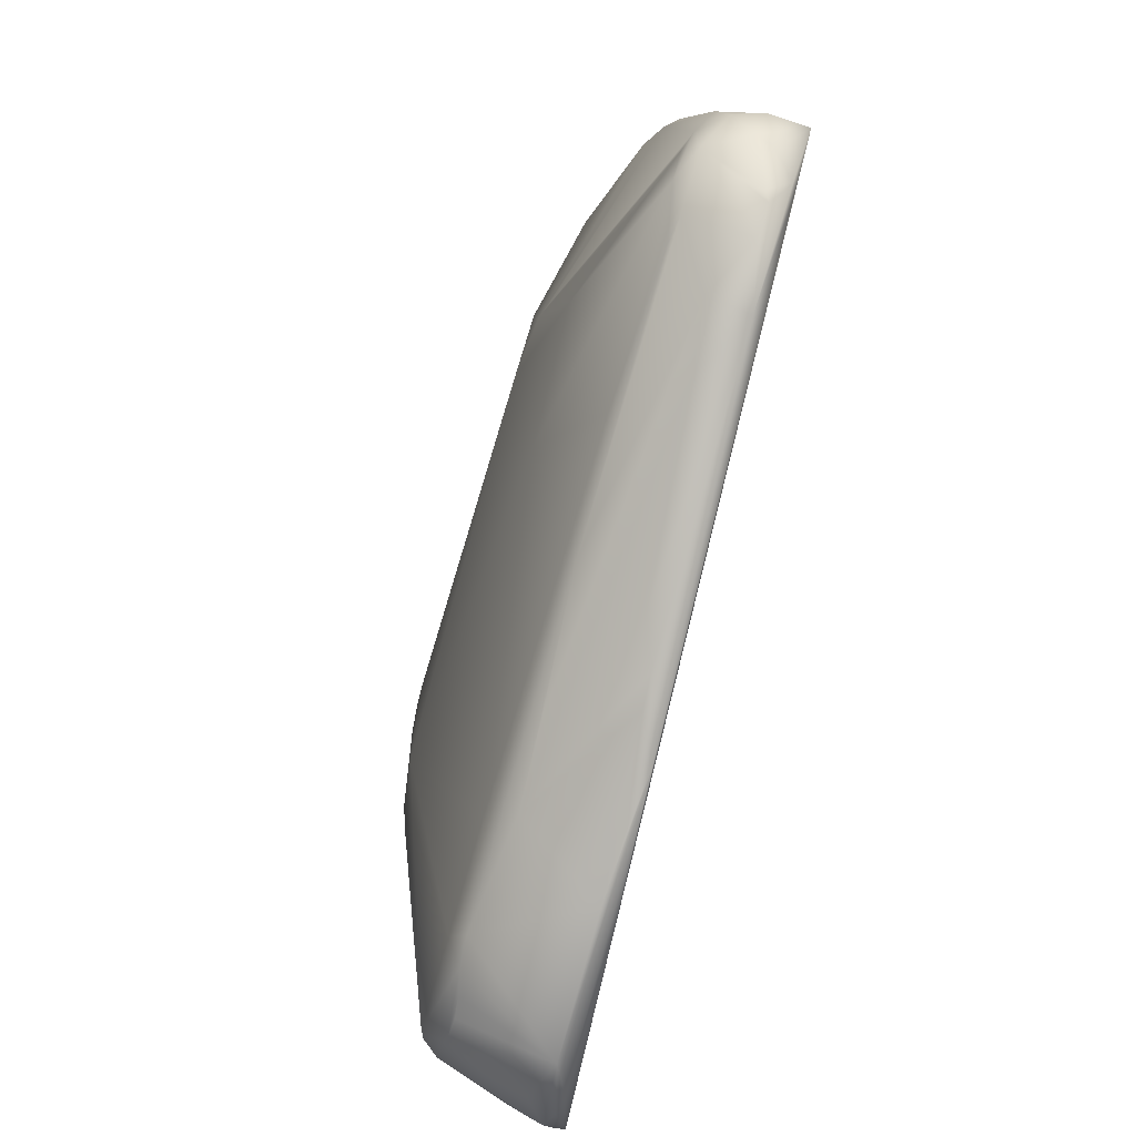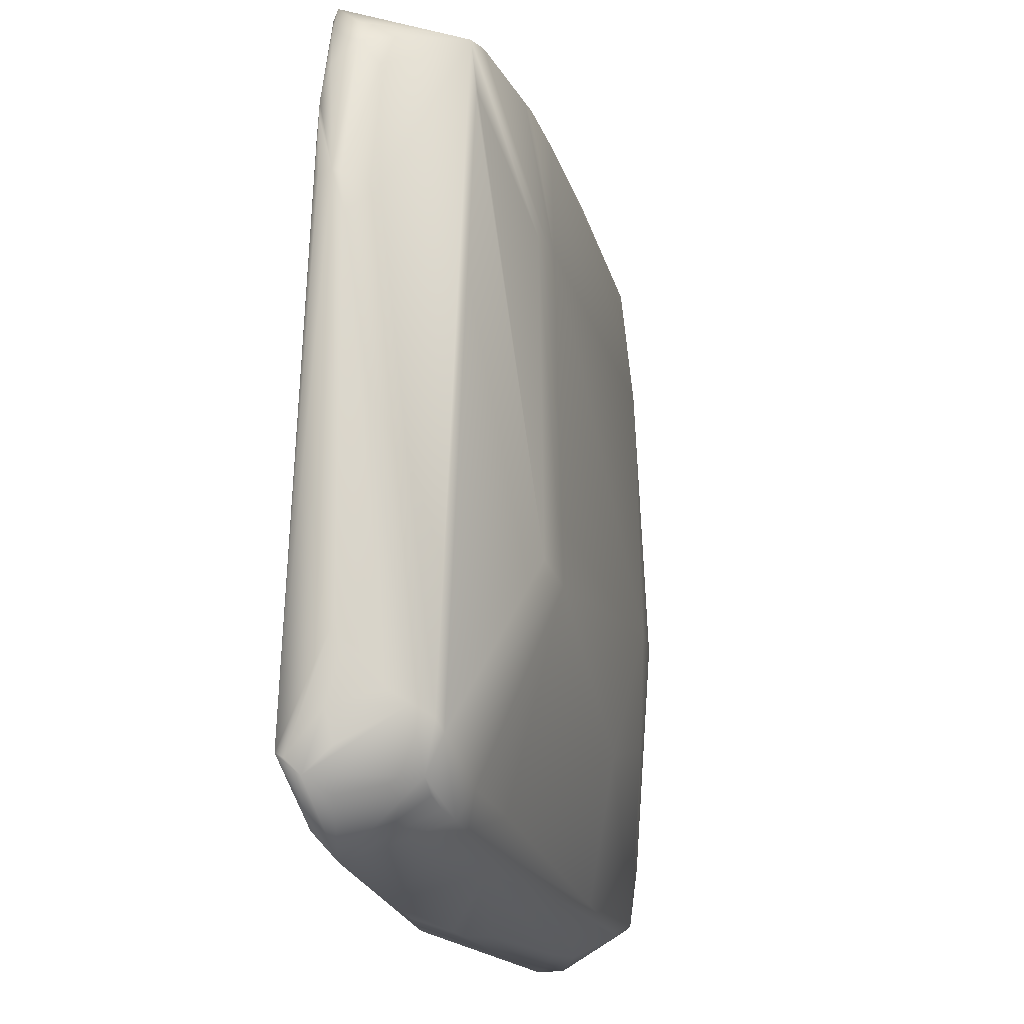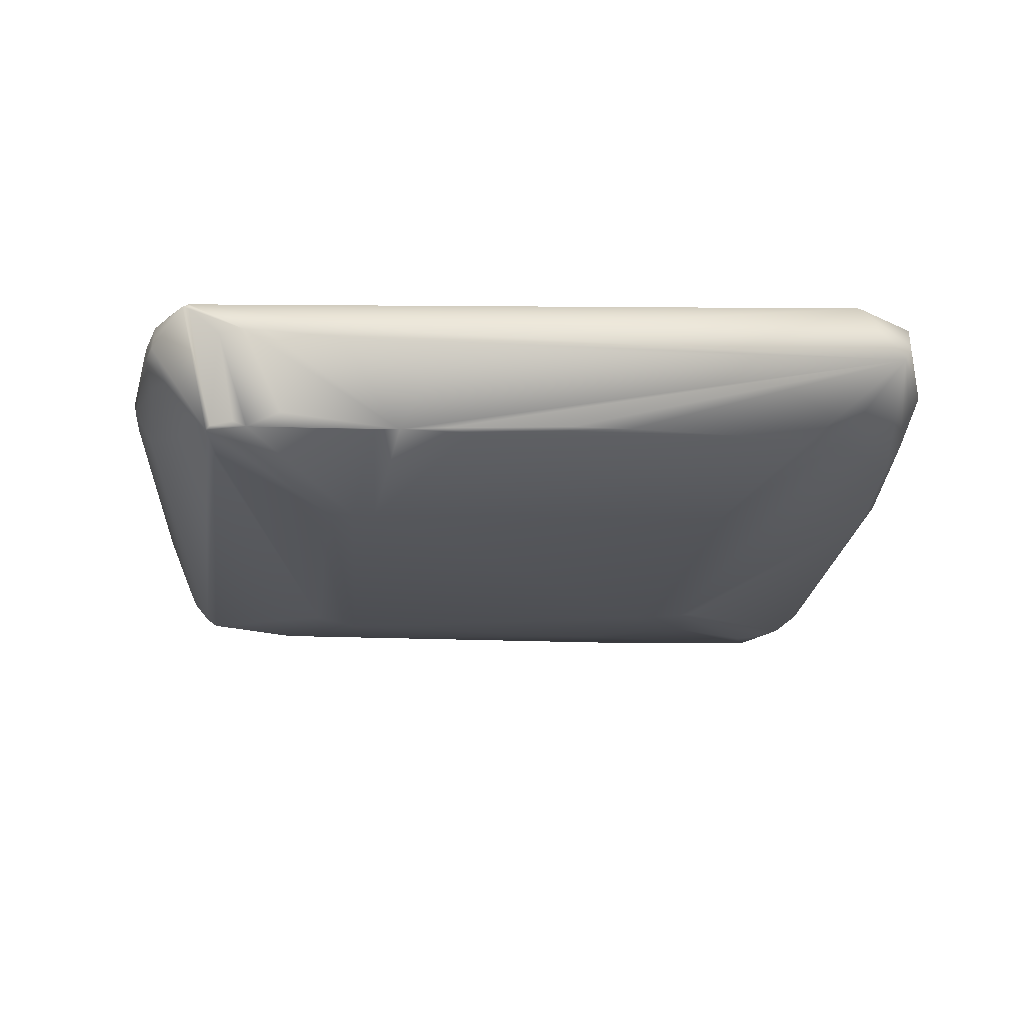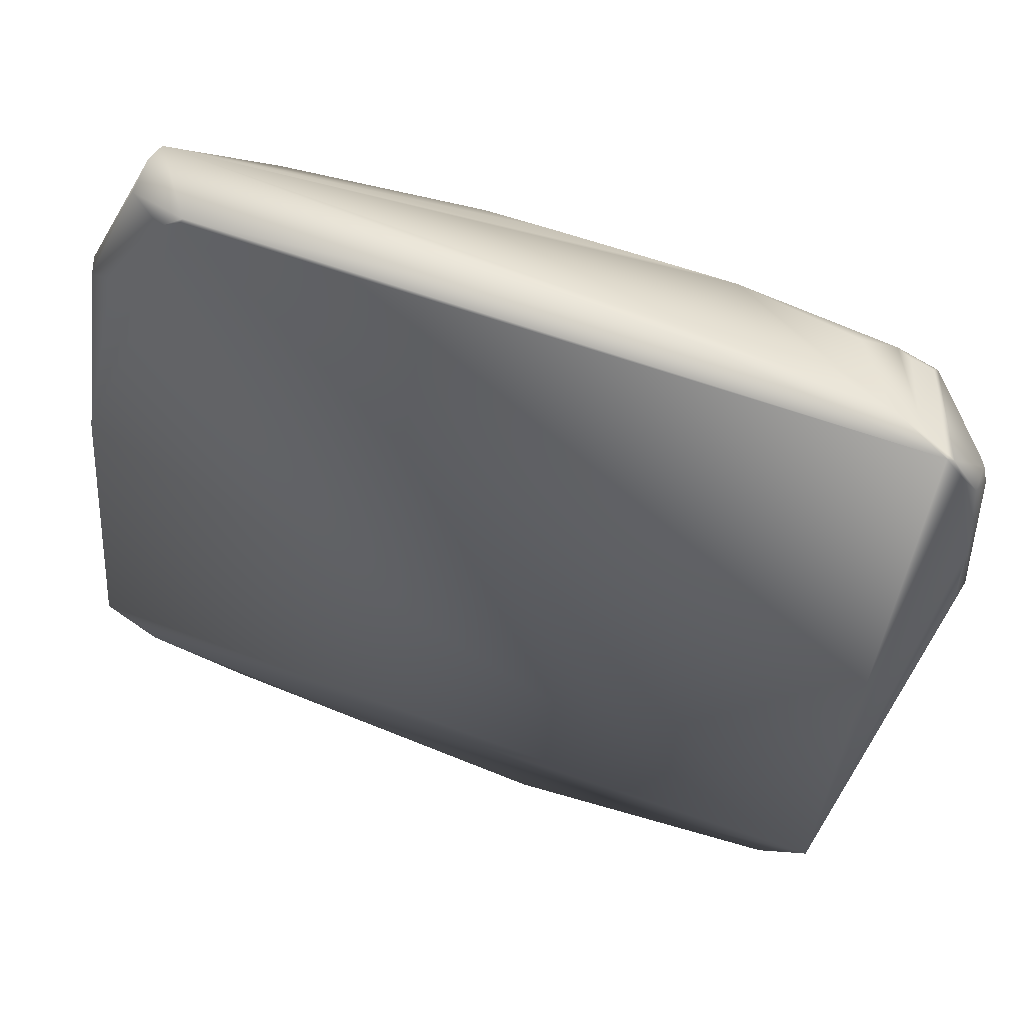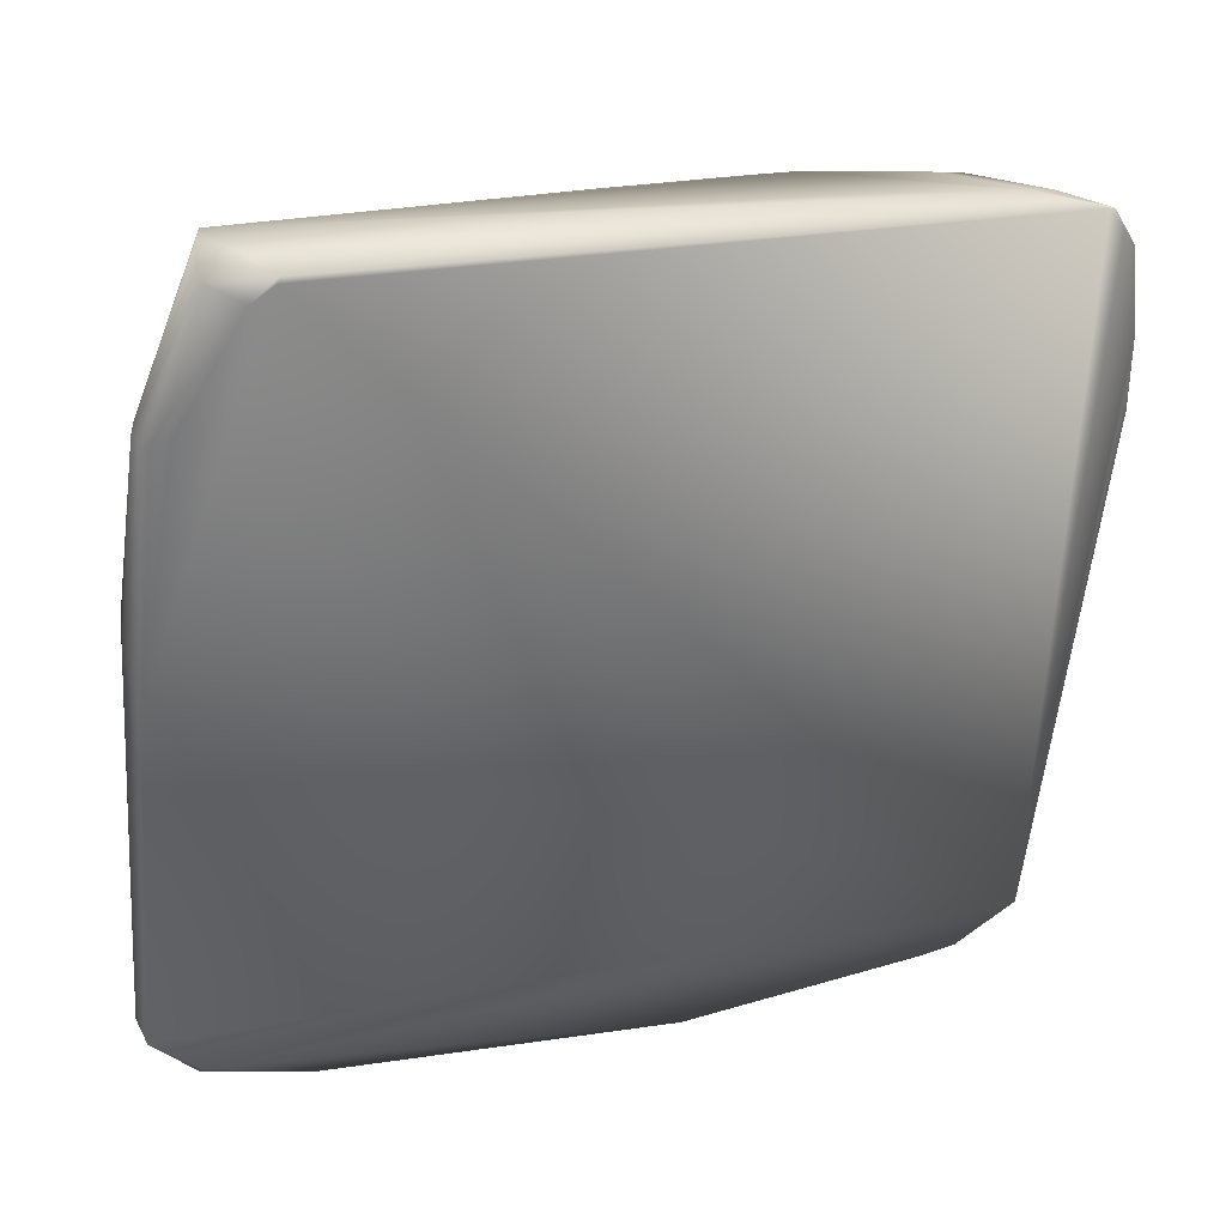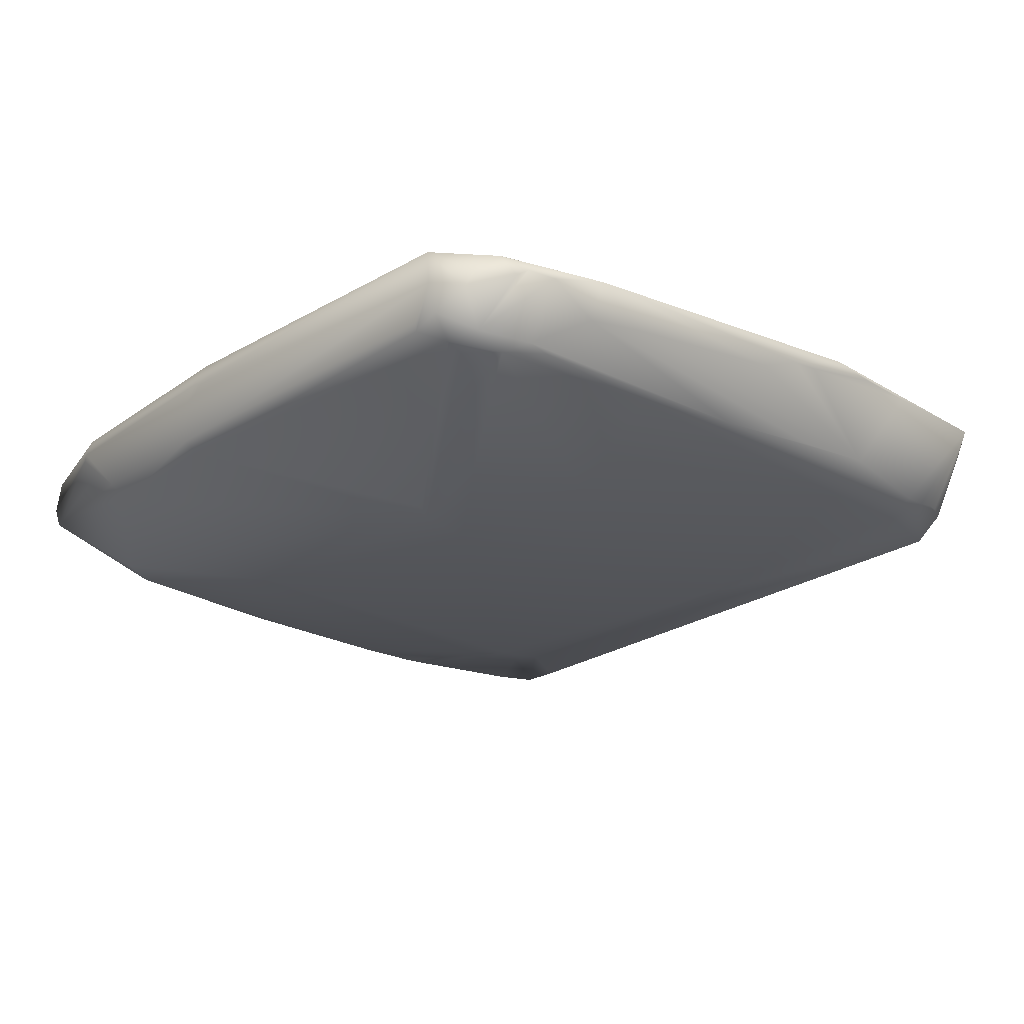
<metadata>
{"format":"obj","ext":"obj","renderer":"f3d","projection":"perspective","resolution":1024,"background":"white","views":[{"elev":-77.4,"azim":74.8,"up":"+Z"},{"elev":-26.2,"azim":-73.7,"up":"+Z"},{"elev":-23.8,"azim":-11.7,"up":"+Y"},{"elev":56.9,"azim":-163.2,"up":"+Z"},{"elev":39.2,"azim":159.1,"up":"+Z"},{"elev":-20.3,"azim":131.1,"up":"+Y"}]}
</metadata>
<code>
v 0.1469 0.2212 0.1985
v 0.1455 0.2205 0.2011
v -0.1729 0.1538 0.1372
v -0.1013 0.1381 0.067
v 0.1436 0.1587 0.1646
v 0.0999 0.144 0.0885
v 0.19 0.2169 0.139
v 0.2156 0.2226 0.0178
v 0.1577 0.2206 0.1918
v 0.173 0.2111 0.1992
v 0.2012 0.2137 0.1338
v -0.1994 0.2121 0.1494
v -0.1987 0.2092 0.1495
v -0.184 0.1528 0.1317
v -0.2026 0.2111 0.1481
v -0.1623 0.1713 -0.1977
v -0.0894 0.1379 0.0693
v -0.1017 0.149 0.1518
v 0.1253 0.1559 0.1715
v -0.1856 0.2045 -0.1715
v 0.2181 0.2115 0.0186
v 0.2173 0.2128 0.0265
v 0.2012 0.2027 0.1397
v 0.1959 0.1917 0.1392
v 0.1698 0.1971 0.2072
v -0.2131 0.1896 0.1269
v -0.2162 0.196 0.1278
v 0.2031 0.2054 0.1364
v 0.2162 0.2002 0.0339
v 0.1977 0.1838 0.1176
v 0.1926 0.1743 0.1085
v -0.1787 0.1498 0.1048
v -0.0995 0.141 -0.1002
v -0.1133 0.139 0.0629
v -0.1795 0.1502 0.1016
v 0.0908 0.1398 -0.0582
v -0.1564 0.1691 -0.2025
v 0.1339 0.1527 -0.1054
v 0.1263 0.1461 -0.0612
v -0.2079 0.1792 0.1217
v -0.1859 0.151 0.1297
v -0.1761 0.1888 -0.1876
v -0.1896 0.2077 -0.1597
v -0.1606 0.1969 0.1577
v -0.0817 0.1978 0.1701
v -0.1496 0.1569 0.1462
v -0.166 0.1507 0.1387
v -0.1711 0.1974 0.1559
v -0.1834 0.1955 0.152
v 0.0288 0.1533 0.1707
v 0.202 0.2129 -0.2027
v -0.2188 0.2074 0.1041
v -0.2183 0.2131 0.0647
v -0.2152 0.2086 0.1264
v -0.2077 0.2114 0.1375
v 0.2287 0.1923 -0.1658
v 0.2075 0.178 0.0327
v -0.1705 0.179 -0.1935
v -0.1755 0.2117 -0.2103
v -0.1824 0.2132 -0.1954
v -0.1786 0.2322 -0.2148
v -0.1664 0.2285 -0.2301
v -0.153 0.2288 -0.2387
v 0.2213 0.2111 -0.1842
v 0.2248 0.2027 -0.1818
v 0.2064 0.21 -0.1991
v 0.2079 0.2224 -0.1902
v 0.2112 0.2206 -0.1921
v 0.232 0.2243 -0.1634
v -0.1789 0.2361 -0.2124
v -0.1297 0.1786 -0.2261
v -0.14 0.1799 -0.2236
v -0.0394 0.2228 -0.2438
v -0.0136 0.2258 -0.2423
v 0.2186 0.1803 -0.1653
v 0.1183 0.1431 -0.0569
v -0.221 0.1995 0.0423
v -0.2142 0.1848 0.1027
v -0.2113 0.1848 0.0369
v -0.2184 0.1984 0.0235
v -0.2187 0.1949 0.1151
v -0.0673 0.1905 0.1711
v -0.1227 0.194 0.1633
v -0.0665 0.1502 0.1586
v -0.0892 0.149 0.1549
v -0.0526 0.1489 0.1579
v -0.0023 0.1528 0.1677
v 0.1665 0.1889 0.2076
v -0.2191 0.2119 0.0753
v -0.2201 0.2109 0.0436
v -0.222 0.2037 0.0443
v -0.2187 0.2122 0.0843
v -0.2187 0.2133 0.0459
v 0.2289 0.1918 -0.1528
v 0.2127 0.184 0.0355
v 0.2329 0.2063 -0.1653
v 0.2277 0.1865 -0.1524
v -0.1629 0.2157 -0.2278
v -0.1512 0.1793 -0.219
v -0.1754 0.2254 -0.2223
v 0.1607 0.2175 -0.216
v 0.0751 0.1531 -0.1314
v -0.0766 0.1383 -0.1042
v 0.1888 0.2115 -0.208
v 0.2142 0.1832 -0.1812
v 0.1325 0.2016 -0.2153
v 0.0428 0.2082 -0.2308
v 0.0205 0.2157 -0.2362
v 0.0061 0.2165 -0.2379
v 0.2004 0.1739 -0.1637
v 0.1875 0.1691 -0.1556
v 0.2099 0.1772 -0.1657
v -0.0614 0.1701 -0.2075
v -0.1176 0.176 -0.2276
v -0.1116 0.1692 -0.2117
v -0.138 0.2215 -0.2484
v -0.0719 0.2213 -0.2461
v 0.1991 0.1762 -0.183
v -0.103 0.1752 -0.2281
v 0.1079 0.1754 -0.1982
v 0.1762 0.1804 -0.1919
v 0.1883 0.1823 -0.1917
v -0.0102 0.181 -0.2226
v -0.0495 0.182 -0.2291
v 0.1618 0.1983 -0.209
v 0.0505 0.1781 -0.2114
f 41 4 47
f 4 103 17
f 70 12 1
f 2 1 12
f 17 36 6
f 103 36 17
f 6 86 17
f 70 43 91
f 8 70 1
f 10 11 9
f 8 1 9
f 2 9 1
f 9 2 10
f 41 34 4
f 4 34 103
f 25 2 88
f 2 25 10
f 2 45 88
f 12 45 2
f 44 45 12
f 49 3 47
f 13 14 49
f 3 49 14
f 47 14 41
f 3 14 47
f 49 48 13
f 12 13 48
f 12 48 44
f 70 91 90
f 12 70 55
f 5 31 88
f 36 76 6
f 5 6 76
f 31 76 57
f 31 5 76
f 116 72 99
f 41 16 35
f 35 16 37
f 37 16 99
f 18 4 17
f 4 18 47
f 5 19 6
f 19 86 6
f 88 19 5
f 8 69 70
f 22 8 11
f 22 69 8
f 8 7 11
f 7 9 11
f 9 7 8
f 10 28 11
f 25 28 10
f 22 11 28
f 22 28 29
f 53 70 93
f 90 93 70
f 55 15 12
f 12 15 13
f 41 15 27
f 14 15 41
f 15 14 13
f 81 27 54
f 15 54 27
f 54 15 55
f 88 30 24
f 31 30 88
f 74 63 70
f 116 63 74
f 34 33 103
f 103 33 37
f 35 37 33
f 37 115 103
f 36 38 76
f 105 75 118
f 56 75 105
f 41 79 16
f 60 58 42
f 59 58 60
f 79 58 16
f 16 58 99
f 86 85 17
f 85 18 17
f 48 85 44
f 18 85 47
f 50 19 88
f 19 50 86
f 43 20 42
f 42 20 60
f 60 20 43
f 65 69 96
f 56 65 96
f 105 65 56
f 96 21 29
f 22 29 21
f 69 21 96
f 22 21 69
f 24 23 88
f 88 23 25
f 25 23 28
f 30 23 24
f 28 23 30
f 81 26 27
f 40 26 81
f 27 26 41
f 41 26 40
f 81 52 91
f 54 52 81
f 28 95 29
f 30 95 28
f 57 95 31
f 31 95 30
f 29 95 96
f 43 70 61
f 61 60 43
f 101 68 51
f 51 104 101
f 105 104 51
f 32 33 34
f 33 32 35
f 34 41 32
f 35 32 41
f 38 102 118
f 36 103 102
f 102 38 36
f 114 115 37
f 37 99 114
f 38 111 76
f 38 118 111
f 76 39 57
f 75 57 39
f 75 39 76
f 40 78 41
f 41 78 79
f 40 81 78
f 79 80 58
f 58 80 42
f 43 80 91
f 43 42 80
f 85 83 44
f 45 83 88
f 45 44 83
f 85 46 47
f 46 85 48
f 49 47 46
f 48 49 46
f 50 88 87
f 50 87 86
f 105 51 66
f 65 105 66
f 68 66 51
f 52 92 91
f 93 92 53
f 54 92 52
f 92 54 55
f 53 92 70
f 55 70 92
f 97 75 56
f 96 97 56
f 75 97 57
f 95 57 97
f 58 100 99
f 100 58 59
f 60 100 59
f 61 100 60
f 61 70 100
f 63 116 62
f 100 62 116
f 63 62 70
f 62 100 70
f 109 73 74
f 101 107 108
f 101 108 74
f 108 109 74
f 65 64 69
f 68 69 64
f 66 64 65
f 68 64 66
f 101 74 67
f 68 101 67
f 68 67 69
f 74 70 67
f 69 67 70
f 104 125 101
f 102 120 118
f 72 71 99
f 114 99 71
f 116 71 72
f 114 71 116
f 73 109 117
f 117 116 74
f 73 117 74
f 75 112 118
f 112 75 76
f 111 112 76
f 78 77 79
f 77 80 79
f 80 77 91
f 81 91 77
f 78 81 77
f 85 88 82
f 83 82 88
f 85 82 83
f 84 85 86
f 87 84 86
f 85 84 88
f 87 88 84
f 90 91 89
f 92 89 91
f 93 90 89
f 89 92 93
f 95 94 96
f 94 97 96
f 97 94 95
f 116 99 98
f 100 98 99
f 98 100 116
f 101 106 107
f 125 106 101
f 102 113 120
f 115 113 103
f 102 103 113
f 122 125 104
f 118 122 105
f 122 104 105
f 106 125 124
f 106 124 107
f 108 107 124
f 108 124 109
f 117 109 124
f 111 118 110
f 112 110 118
f 110 112 111
f 113 119 120
f 114 119 115
f 113 115 119
f 114 116 119
f 117 119 116
f 124 119 117
f 120 121 118
f 122 118 121
f 119 126 120
f 124 126 119
f 120 126 121
f 121 126 122
f 122 126 125
f 124 125 123
f 126 123 125
f 123 126 124

</code>
